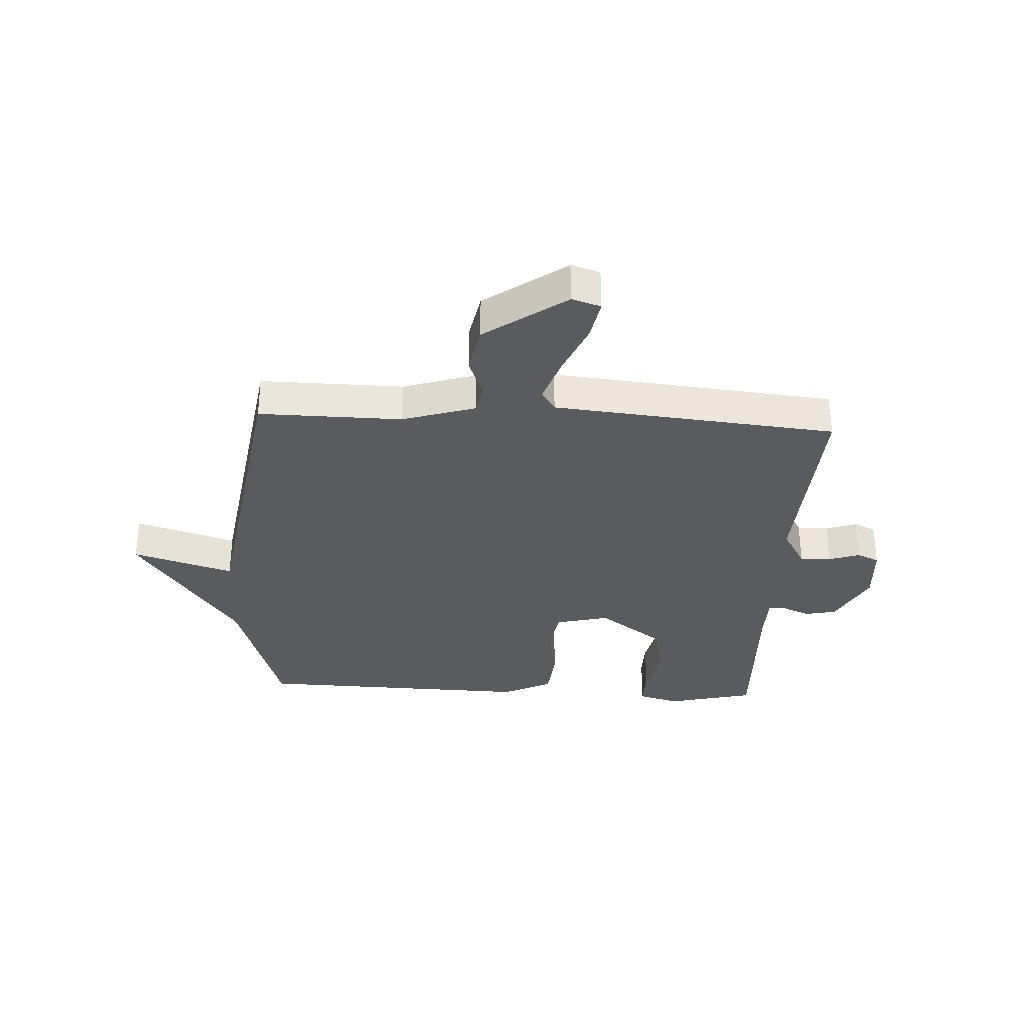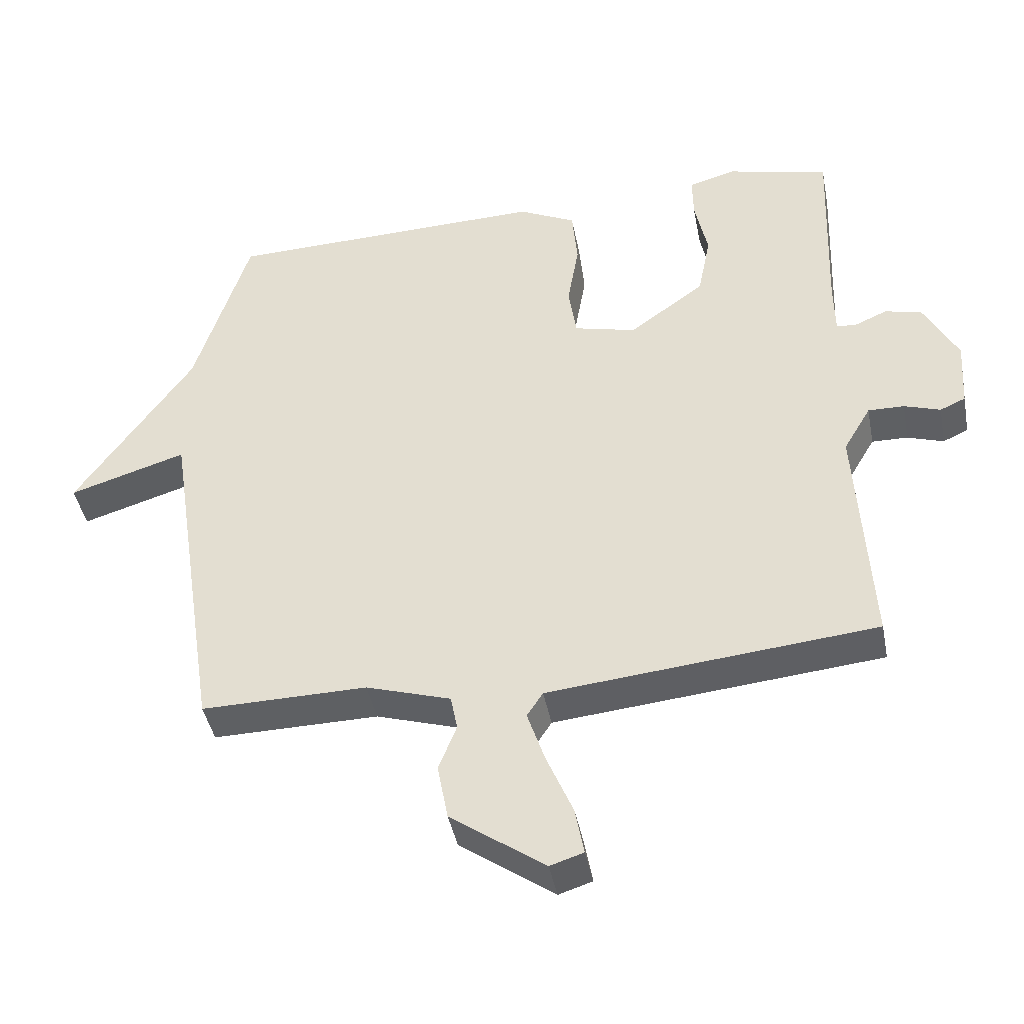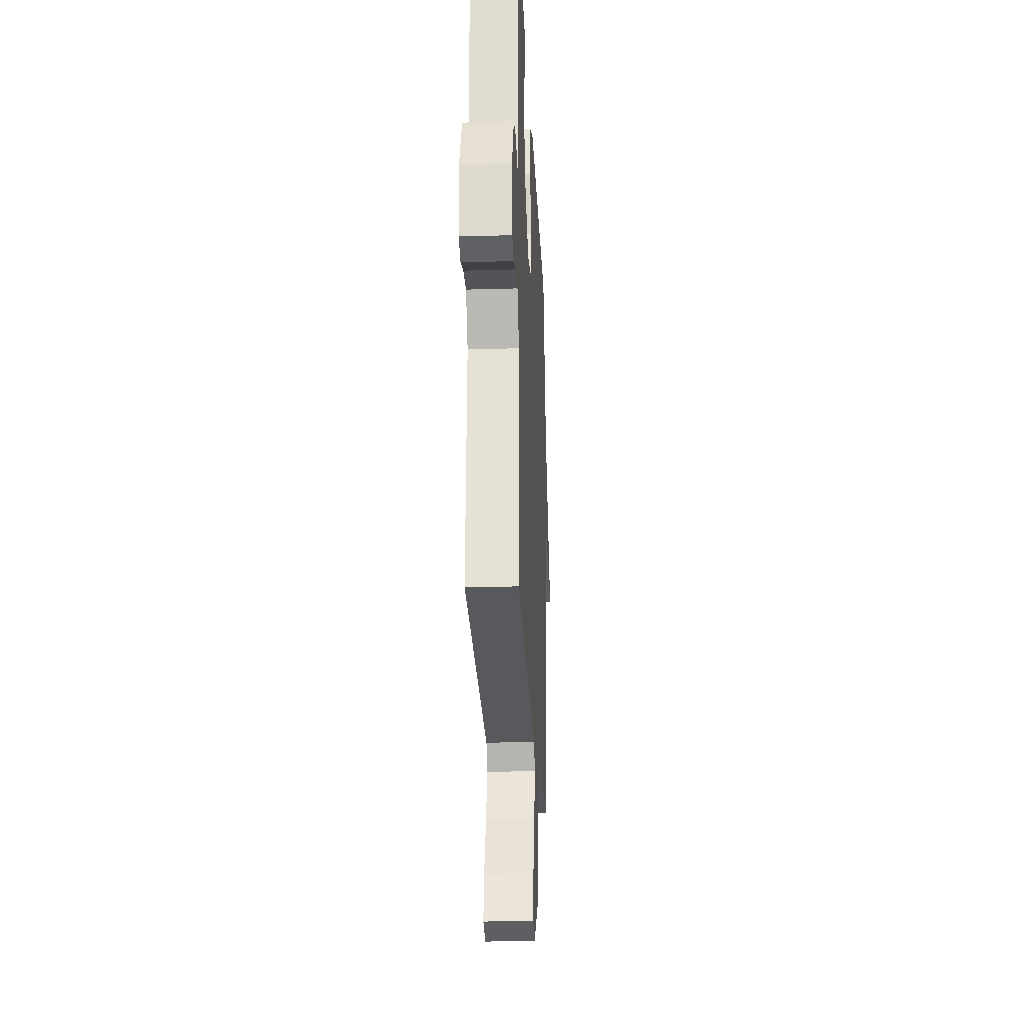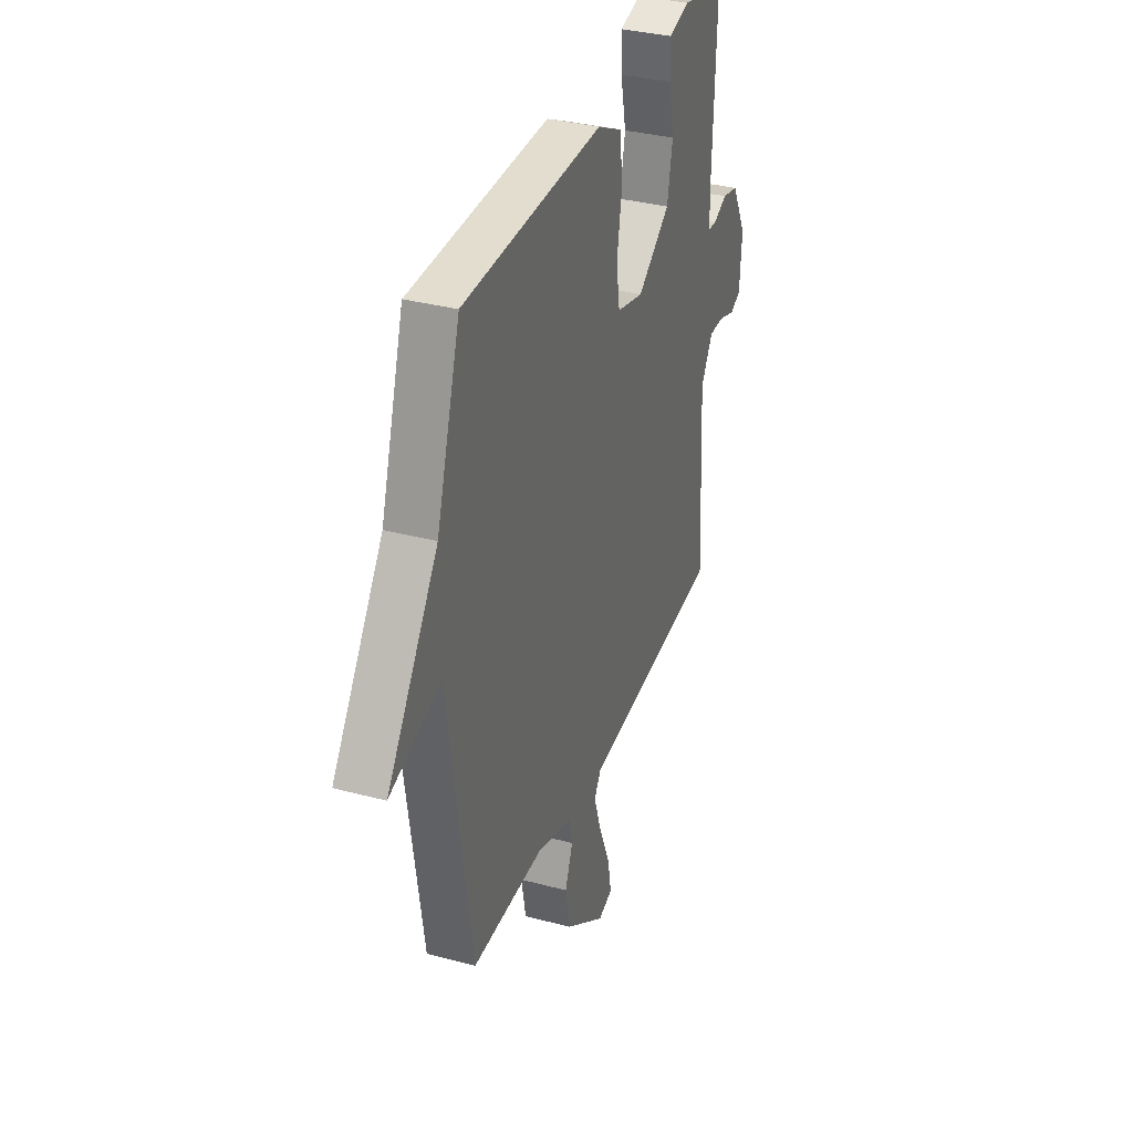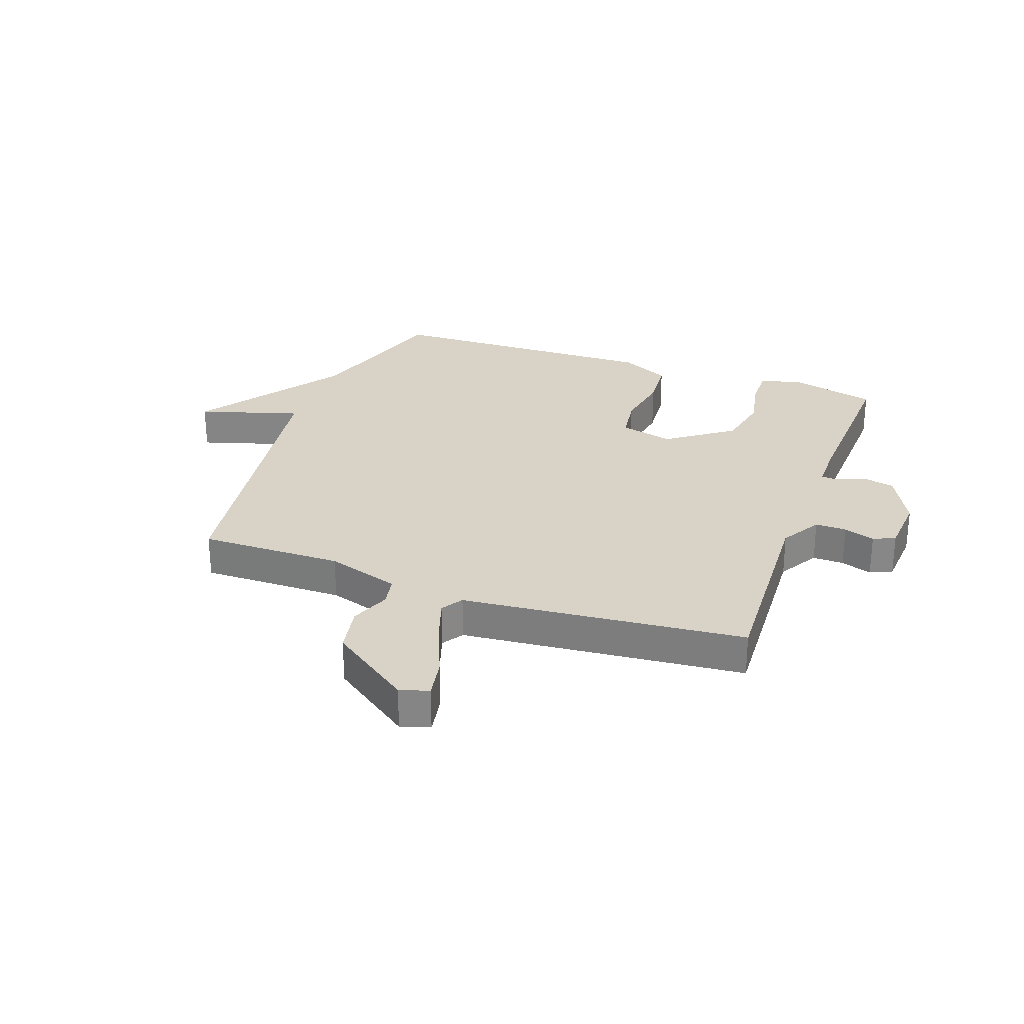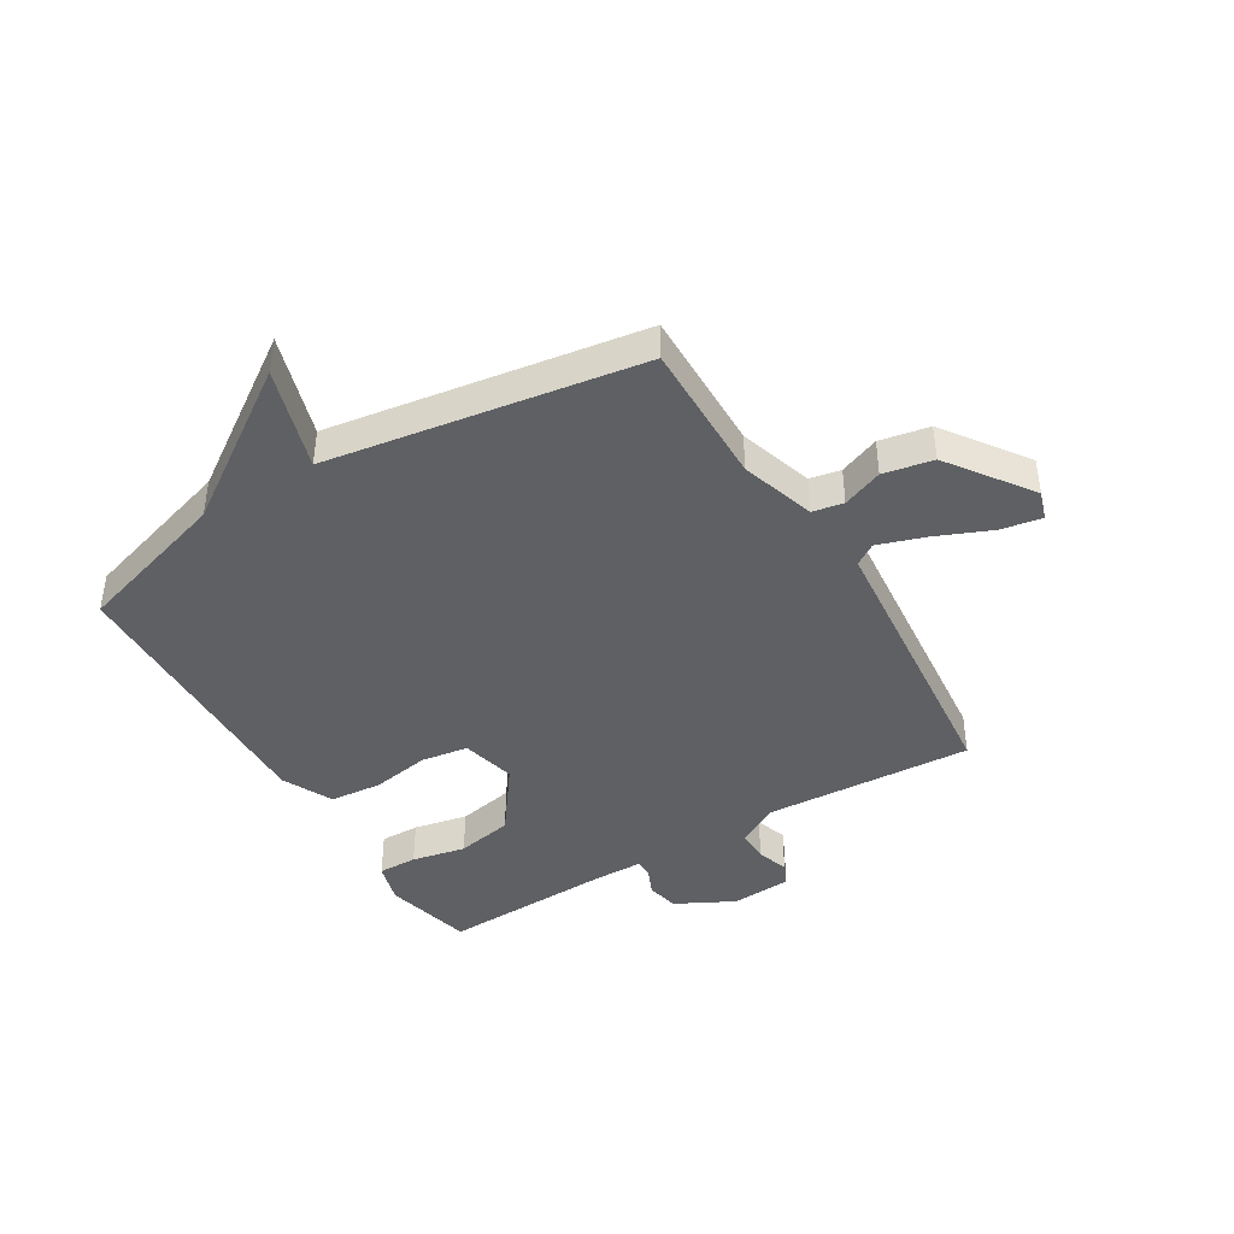
<metadata>
{"format":"obj","ext":"obj","renderer":"f3d","projection":"perspective","resolution":1024,"background":"white","views":[{"elev":-32.5,"azim":176.9,"up":"+Y"},{"elev":-42.6,"azim":-169.1,"up":"+Z"},{"elev":-23.9,"azim":-87.2,"up":"+Z"},{"elev":34.2,"azim":109.8,"up":"+Z"},{"elev":28.0,"azim":-160.1,"up":"+Y"},{"elev":-42.4,"azim":121.0,"up":"+Y"}]}
</metadata>
<code>
v 0.5 0.07 0.5
v 0.582 0.07 0.235
v 0.758 0.07 -0.019
v 0.582 0.07 0.035
v 0.5 0.07 -0.5
v 0.252 0.07 -0.497
v 0.125 0.07 -0.537
v 0.115 0.07 -0.59
v 0.142 0.07 -0.659
v 0.126 0.07 -0.744
v -0.015 0.07 -0.845
v -0.065 0.07 -0.829
v -0.052 0.07 -0.758
v -0.013 0.07 -0.665
v 0.014 0.07 -0.584
v -0.01 0.07 -0.547
v -0.5 0.07 -0.5
v -0.48 0.07 -0.142
v -0.521 0.07 -0.072
v -0.575 0.07 -0.073
v -0.629 0.07 -0.091
v -0.667 0.07 -0.074
v -0.674 0.07 0.03
v -0.623 0.07 0.129
v -0.568 0.07 0.141
v -0.52 0.07 0.12
v -0.49 0.07 0.122
v -0.489 0.07 0.204
v -0.5 0.07 0.5
v -0.348 0.07 0.537
v -0.277 0.07 0.517
v -0.278 0.07 0.45
v -0.297 0.07 0.358
v -0.278 0.07 0.261
v -0.165 0.07 0.179
v -0.072 0.07 0.202
v -0.06 0.07 0.282
v -0.077 0.07 0.382
v -0.069 0.07 0.471
v 0.017 0.07 0.513
v 0.5 0 0.5
v 0.582 0 0.235
v 0.758 0 -0.019
v 0.582 0 0.035
v 0.5 0 -0.5
v 0.252 0 -0.497
v 0.125 0 -0.537
v 0.115 0 -0.59
v 0.142 0 -0.659
v 0.126 0 -0.744
v -0.015 0 -0.845
v -0.065 0 -0.829
v -0.052 0 -0.758
v -0.013 0 -0.665
v 0.014 0 -0.584
v -0.01 0 -0.547
v -0.5 0 -0.5
v -0.48 0 -0.142
v -0.521 0 -0.072
v -0.575 0 -0.073
v -0.629 0 -0.091
v -0.667 0 -0.074
v -0.674 0 0.03
v -0.623 0 0.129
v -0.568 0 0.141
v -0.52 0 0.12
v -0.49 0 0.122
v -0.489 0 0.204
v -0.5 0 0.5
v -0.348 0 0.537
v -0.277 0 0.517
v -0.278 0 0.45
v -0.297 0 0.358
v -0.278 0 0.261
v -0.165 0 0.179
v -0.072 0 0.202
v -0.06 0 0.282
v -0.077 0 0.382
v -0.069 0 0.471
v 0.017 0 0.513
f 40 1 2
f 39 40 2
f 38 39 2
f 37 38 2
f 36 37 2
f 35 36 2
f 31 32 33
f 30 31 33
f 29 30 33
f 28 29 33
f 27 28 33 34
f 24 25 26
f 23 24 26
f 22 23 26
f 21 22 26
f 20 21 26
f 19 20 26 27
f 27 34 35
f 19 27 35
f 18 19 35
f 12 13 14
f 11 12 14
f 10 11 14
f 9 10 14
f 8 9 14
f 7 8 14 15
f 4 5 6
f 4 6 7
f 2 3 4
f 2 4 7
f 35 2 7
f 18 35 7
f 17 18 7
f 16 17 7
f 7 15 16
f 42 41 80
f 42 80 79
f 42 79 78
f 42 78 77
f 42 77 76
f 42 76 75
f 73 72 71
f 73 71 70
f 73 70 69
f 73 69 68
f 74 73 68 67
f 66 65 64
f 66 64 63
f 66 63 62
f 66 62 61
f 66 61 60
f 67 66 60 59
f 75 74 67
f 75 67 59
f 75 59 58
f 54 53 52
f 54 52 51
f 54 51 50
f 54 50 49
f 54 49 48
f 55 54 48 47
f 46 45 44
f 47 46 44
f 44 43 42
f 47 44 42
f 47 42 75
f 47 75 58
f 47 58 57
f 47 57 56
f 56 55 47
f 1 41 42 2
f 2 42 43 3
f 3 43 44 4
f 4 44 45 5
f 5 45 46 6
f 6 46 47 7
f 7 47 48 8
f 8 48 49 9
f 9 49 50 10
f 10 50 51 11
f 11 51 52 12
f 12 52 53 13
f 13 53 54 14
f 14 54 55 15
f 15 55 56 16
f 16 56 57 17
f 17 57 58 18
f 18 58 59 19
f 19 59 60 20
f 20 60 61 21
f 21 61 62 22
f 22 62 63 23
f 23 63 64 24
f 24 64 65 25
f 25 65 66 26
f 26 66 67 27
f 27 67 68 28
f 28 68 69 29
f 29 69 70 30
f 30 70 71 31
f 31 71 72 32
f 32 72 73 33
f 33 73 74 34
f 34 74 75 35
f 35 75 76 36
f 36 76 77 37
f 37 77 78 38
f 38 78 79 39
f 39 79 80 40
f 40 80 41 1

</code>
